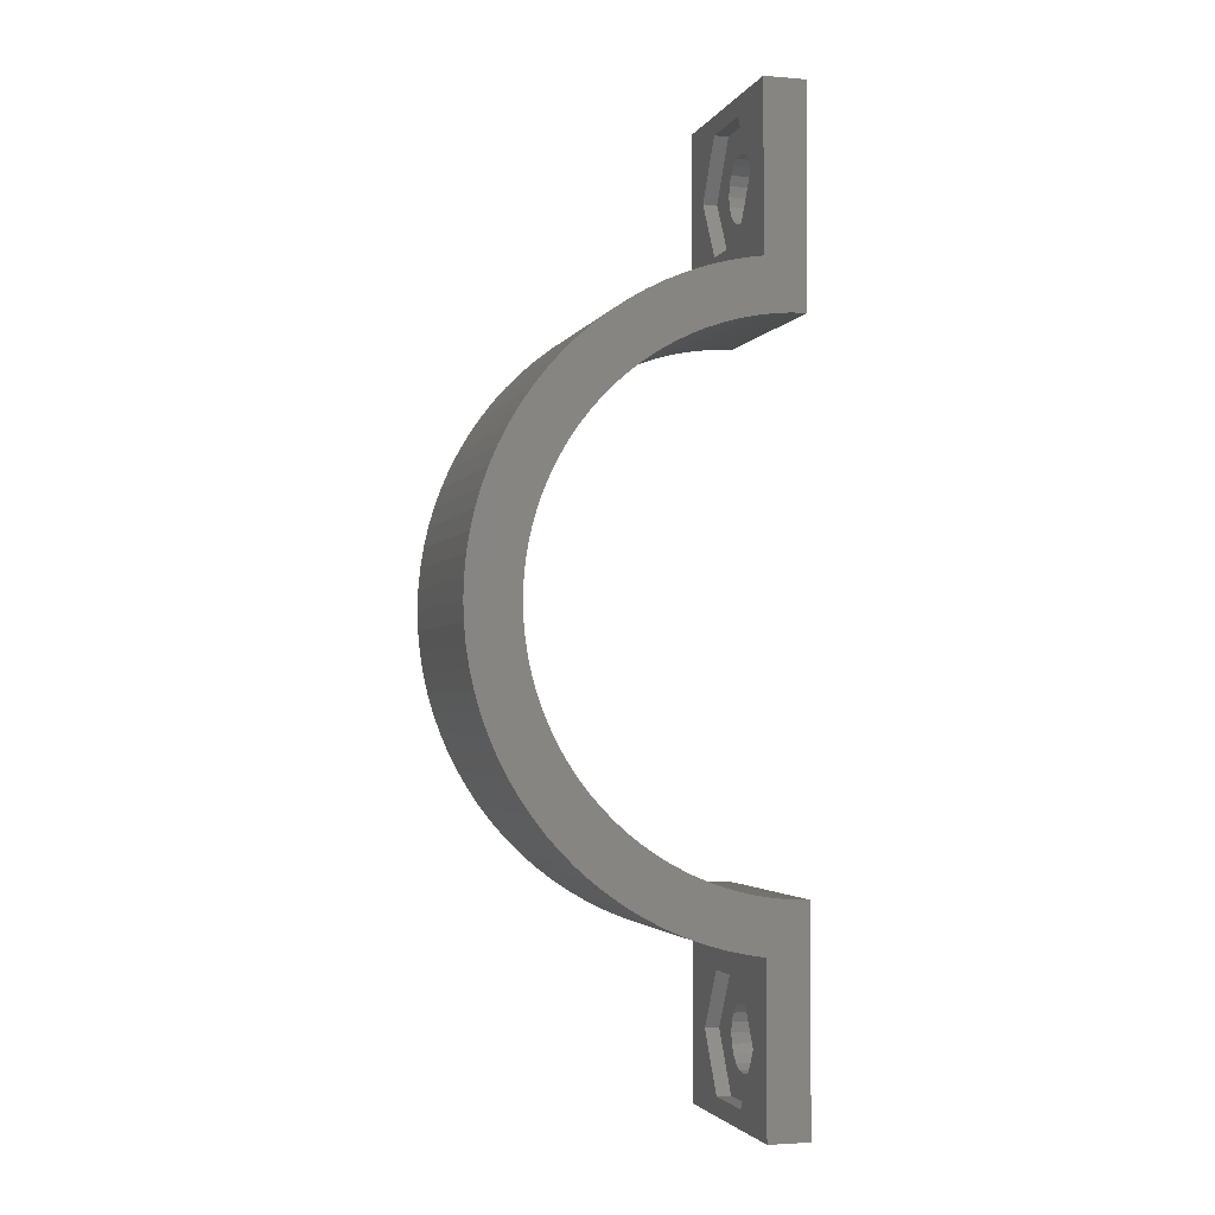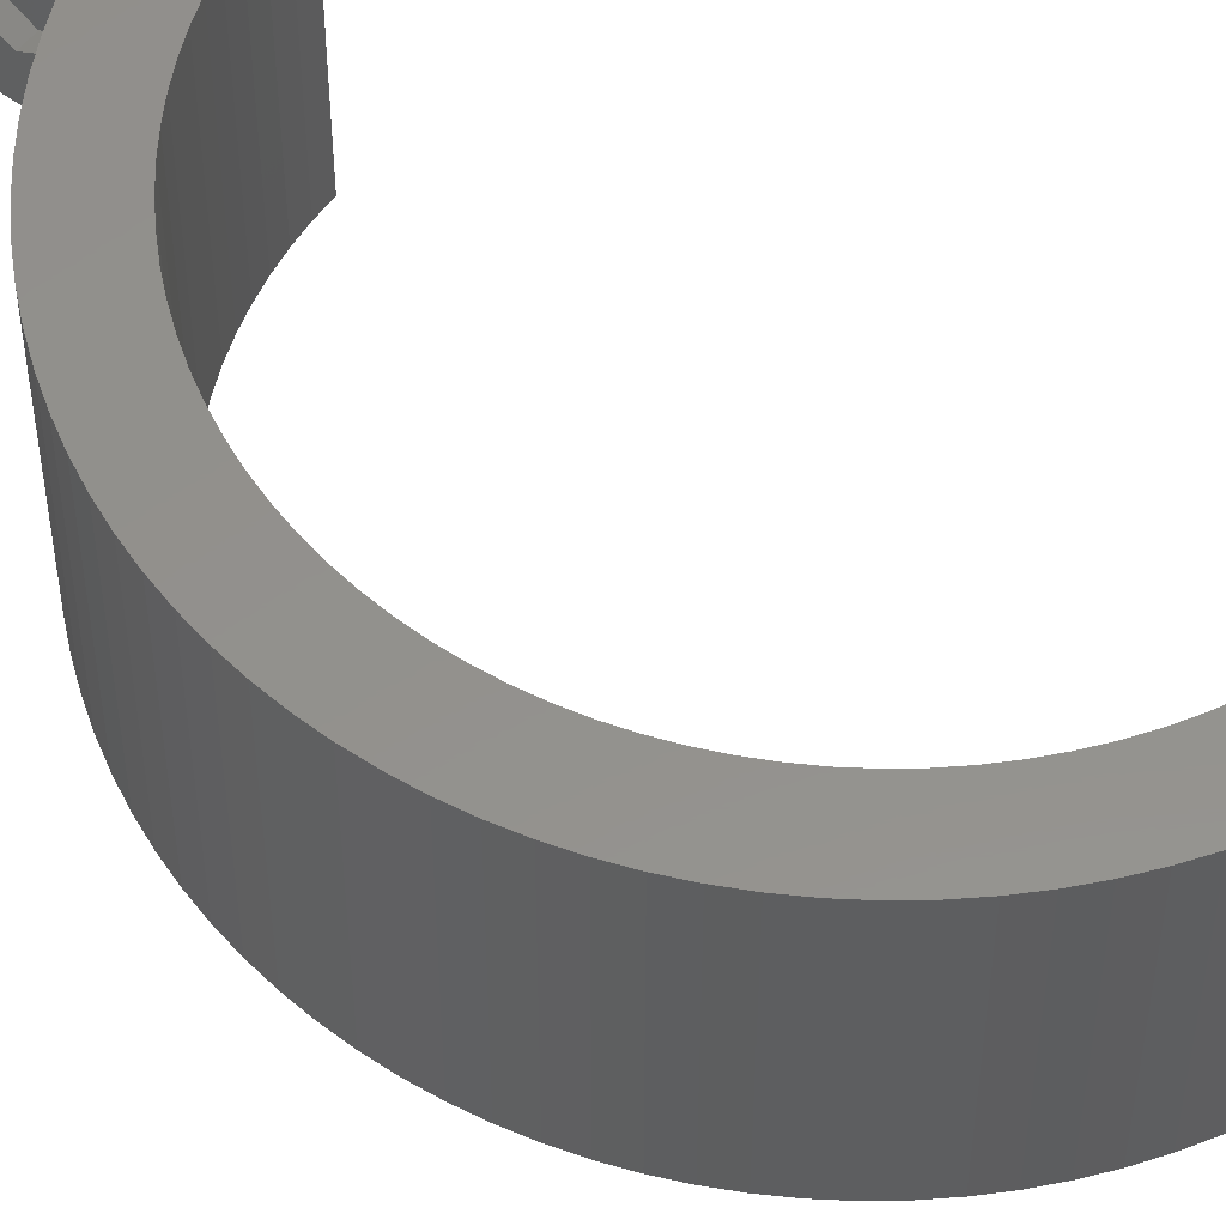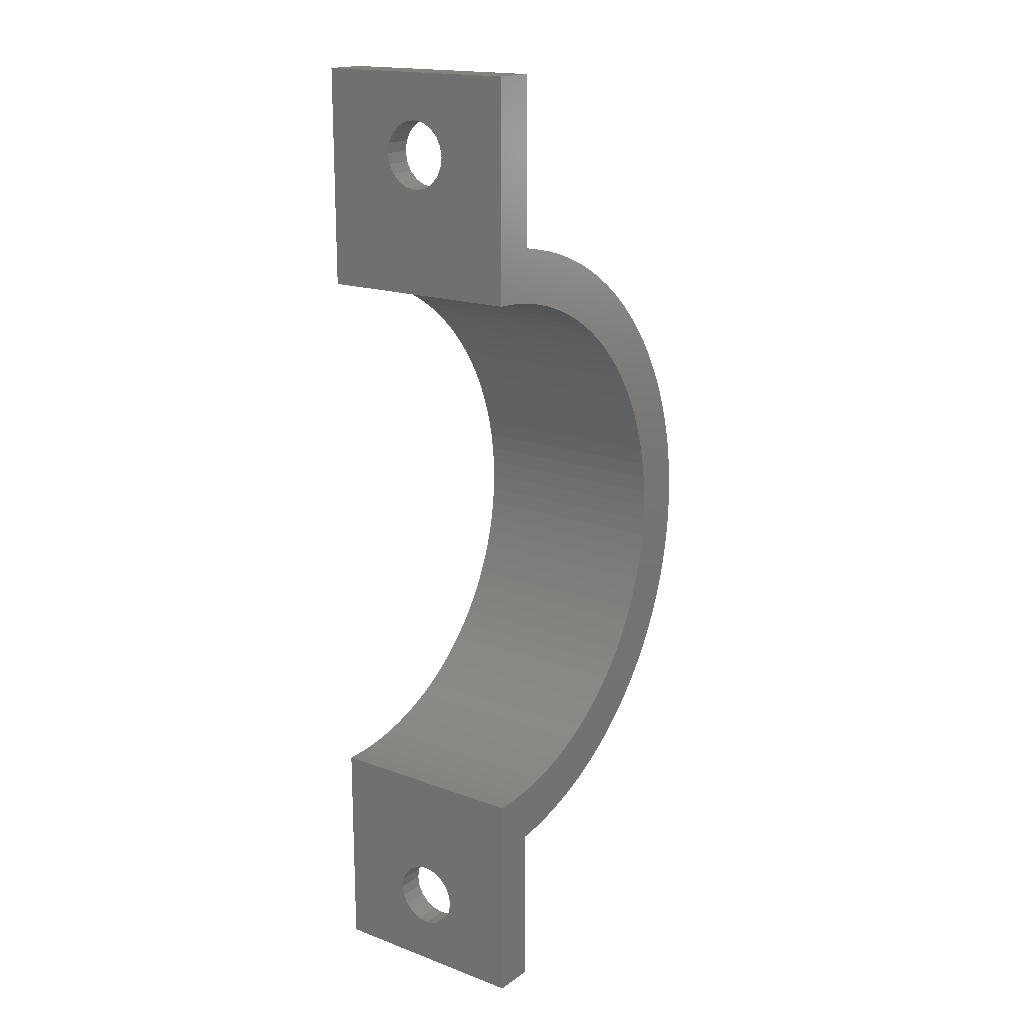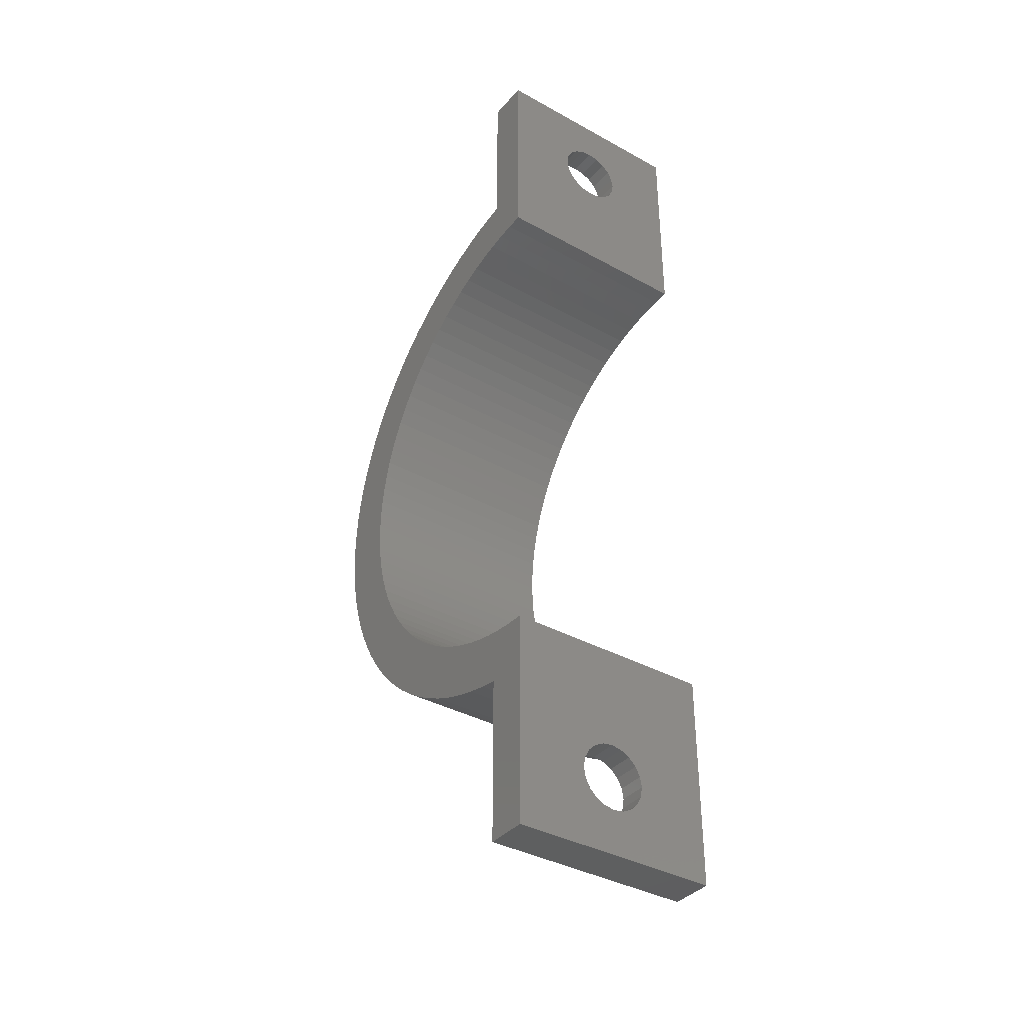
<metadata>
{"format":"stl","ext":"stl","renderer":"f3d","projection":"perspective","resolution":1024,"background":"white","views":[{"elev":-2.8,"azim":-15.9,"up":"+Y"},{"elev":55.0,"azim":-53.0,"up":"+Z"},{"elev":17.3,"azim":126.4,"up":"+Y"},{"elev":-37.2,"azim":54.6,"up":"+Y"}]}
</metadata>
<code>
# stl→obj: 308 verts, 620 faces
v -0.7974 -12.67 0
v -0.7974 -12.67 10
v 0 -12.7 0
v 0 -12.7 10
v -0.7974 12.67 0
v 0 12.7 0
v 0 12.7 10
v -0.7974 12.67 10
v -1.3 -17.64 5
v -1.3 -16.38 6.65
v -1.3 -16.38 3.35
v 0 -17.64 5
v 0 -17.72 5.494
v -1.3 -17.72 4.506
v 0 -17.72 4.506
v -1.3 -17.72 5.494
v 0 -17.95 5.94
v -1.3 -17.95 4.06
v 0 -17.95 4.06
v 0 -18.3 3.706
v -1.3 -17.95 5.94
v -1.3 -18.3 3.706
v 0 -18.75 3.478
v -1.3 -18.3 6.294
v 0 -18.3 6.294
v -1.3 -18.75 3.478
v 0 -19.24 3.4
v -1.3 -18.75 6.522
v 0 -18.75 6.522
v -1.3 -19.24 1.7
v -1.3 -19.24 3.4
v 0 -19.73 3.478
v -1.3 -19.24 6.6
v -1.3 -19.24 8.3
v 0 -19.24 6.6
v -1.3 -19.73 3.478
v 0 -20.18 3.706
v -1.3 -19.73 6.522
v 0 -19.73 6.522
v -1.3 -20.18 3.706
v 0 -20.53 4.06
v -1.3 -20.18 6.294
v 0 -20.18 6.294
v -1.3 -20.53 4.06
v -1.3 -20.53 5.94
v 0 -20.53 5.94
v 0 -20.76 5.494
v -1.3 -20.76 4.506
v 0 -20.76 4.506
v -1.3 -20.76 5.494
v 0 -20.84 5
v -1.3 -20.84 5
v -1.3 -22.1 3.35
v -1.3 -22.1 6.65
v -1.3 16.38 3.35
v -1.3 16.38 6.65
v -1.3 17.64 5
v -1.3 17.72 4.506
v -1.3 17.95 4.06
v -1.3 18.3 3.706
v -1.3 19.24 1.7
v -1.3 17.72 5.494
v -1.3 17.95 5.94
v -1.3 18.3 6.294
v -1.3 19.24 8.3
v 0 17.64 5
v 0 17.72 4.506
v 0 17.95 4.06
v 0 17.72 5.494
v 0 18.3 6.294
v 0 17.95 5.94
v -1.3 18.75 3.478
v 0 18.3 3.706
v -1.3 18.75 6.522
v 0 18.75 6.522
v -1.3 19.24 3.4
v 0 18.75 3.478
v -1.3 19.24 6.6
v 0 19.24 6.6
v -1.3 19.73 3.478
v -1.3 20.18 3.706
v -1.3 22.1 3.35
v 0 19.24 3.4
v -1.3 19.73 6.522
v 0 19.73 6.522
v -1.3 20.18 6.294
v -1.3 22.1 6.65
v 0 19.73 3.478
v 0 20.18 6.294
v -1.3 20.53 4.06
v 0 20.18 3.706
v -1.3 20.53 5.94
v 0 20.53 5.94
v -1.3 20.76 4.506
v 0 20.53 4.06
v 0 20.76 4.506
v -1.3 20.76 5.494
v -1.3 20.84 5
v 0 20.84 5
v 0 20.76 5.494
v -1.592 -12.6 0
v -1.592 -12.6 10
v -1.592 12.6 0
v -1.592 12.6 10
v -10.27 -7.465 0
v -10.27 -7.465 10
v -9.786 -8.095 10
v -9.786 -8.095 0
v -10.27 7.465 0
v -9.786 8.095 0
v -10.27 7.465 10
v -9.786 8.095 10
v -10.43 -11.11 0
v -8.694 -9.258 0
v -9.714 -11.74 0
v -9.258 -8.694 0
v -9.714 -11.74 10
v -10.43 -11.11 10
v -8.694 -9.258 10
v -9.258 -8.694 10
v -10.43 11.11 0
v -10.43 11.11 10
v -9.714 11.74 0
v -8.694 9.258 0
v -9.258 8.694 0
v -8.694 9.258 10
v -9.714 11.74 10
v -9.258 8.694 10
v -10.72 -6.805 0
v -10.72 -6.805 10
v -10.72 6.805 0
v -10.72 6.805 10
v -11.11 -10.43 0
v -11.11 -10.43 10
v -11.11 10.43 0
v -11.11 10.43 10
v -11.13 -6.118 0
v -11.13 -6.118 10
v -11.13 6.118 0
v -11.13 6.118 10
v -11.49 -5.407 0
v -11.49 -5.407 10
v -11.49 5.407 0
v -11.49 5.407 10
v -11.74 -9.714 0
v -11.74 -9.714 10
v -11.74 9.714 0
v -11.74 9.714 10
v -11.81 -4.675 0
v -11.81 -4.675 10
v -11.81 4.675 0
v -11.81 4.675 10
v -12.08 -3.925 0
v -12.08 -3.925 10
v -12.08 3.925 0
v -12.08 3.925 10
v -12.3 -3.158 0
v -12.3 -3.158 10
v -12.3 3.158 0
v -12.3 3.158 10
v -12.33 -8.958 0
v -12.33 -8.958 10
v -12.33 8.958 0
v -12.33 8.958 10
v -12.47 -2.38 0
v -12.47 -2.38 10
v -12.47 2.38 0
v -12.47 2.38 10
v -12.6 -1.592 0
v -12.6 -1.592 10
v -12.6 1.592 0
v -12.6 1.592 10
v -12.67 -0.7974 0
v -12.67 -0.7974 10
v -12.67 0.7974 0
v -12.67 0.7974 10
v -12.7 0 0
v -12.7 0 10
v -12.87 -8.166 0
v -12.87 -8.166 10
v -12.87 8.166 0
v -12.87 8.166 10
v -13.35 -7.342 0
v -13.35 -7.342 10
v -13.35 7.342 0
v -13.35 7.342 10
v -13.79 -6.489 0
v -13.79 -6.489 10
v -13.79 6.489 0
v -13.79 6.489 10
v -14.17 -5.61 0
v -14.17 -5.61 10
v -14.17 5.61 0
v -14.17 5.61 10
v -14.49 -4.709 0
v -14.49 -4.709 10
v -14.49 4.709 0
v -14.49 4.709 10
v -14.76 -3.79 0
v -14.76 -3.79 10
v -14.76 3.79 0
v -14.76 3.79 10
v -14.97 -2.856 0
v -14.97 -2.856 10
v -14.97 2.856 0
v -14.97 2.856 10
v -15.12 -1.91 0
v -15.12 -1.91 10
v -15.12 1.91 0
v -15.12 1.91 10
v -15.21 -0.9569 0
v -15.21 -0.9569 10
v -15.21 0.9569 0
v -15.21 0.9569 10
v -15.24 0 0
v -15.24 0 10
v -2 -15.11 0
v 0 -23 0
v -2 -15.11 10
v 0 -23 10
v -2 -16.38 3.35
v -2 -16.38 6.65
v -2 -19.24 1.7
v -2 -19.24 8.3
v -2 -22.1 3.35
v -2 -22.1 6.65
v -2 -23 0
v -2 -23 10
v -2 15.11 0
v -2 15.11 10
v -2 16.38 6.65
v -2 16.38 3.35
v -2 19.24 1.7
v -2 23 0
v 0 23 0
v -2 19.24 8.3
v -2 23 10
v 0 23 10
v -2 22.1 3.35
v -2 22.1 6.65
v -2.38 -12.47 0
v -2.38 -12.47 10
v -2.38 12.47 0
v -2.38 12.47 10
v -2.856 -14.97 0
v -2.856 -14.97 10
v -2.856 14.97 0
v -2.856 14.97 10
v -3.158 -12.3 0
v -3.158 -12.3 10
v -3.158 12.3 0
v -3.158 12.3 10
v -3.79 -14.76 0
v -3.79 -14.76 10
v -3.79 14.76 0
v -3.79 14.76 10
v -3.925 -12.08 0
v -3.925 -12.08 10
v -3.925 12.08 0
v -3.925 12.08 10
v -4.675 -11.81 0
v -4.675 -11.81 10
v -4.675 11.81 0
v -4.675 11.81 10
v -4.709 -14.49 0
v -4.709 -14.49 10
v -4.709 14.49 0
v -4.709 14.49 10
v -5.407 -11.49 0
v -5.407 -11.49 10
v -5.407 11.49 0
v -5.407 11.49 10
v -5.61 -14.17 0
v -5.61 -14.17 10
v -5.61 14.17 0
v -5.61 14.17 10
v -6.118 -11.13 0
v -6.118 -11.13 10
v -6.118 11.13 0
v -6.118 11.13 10
v -6.489 -13.79 0
v -6.489 -13.79 10
v -6.489 13.79 0
v -6.489 13.79 10
v -6.805 -10.72 0
v -6.805 -10.72 10
v -6.805 10.72 0
v -6.805 10.72 10
v -7.342 -13.35 0
v -7.342 -13.35 10
v -7.342 13.35 0
v -7.342 13.35 10
v -7.465 -10.27 0
v -7.465 -10.27 10
v -7.465 10.27 0
v -7.465 10.27 10
v -8.095 -9.786 0
v -8.095 -9.786 10
v -8.095 9.786 0
v -8.095 9.786 10
v -8.166 -12.87 0
v -8.166 -12.87 10
v -8.166 12.87 0
v -8.166 12.87 10
v -8.958 -12.33 0
v -8.958 -12.33 10
v -8.958 12.33 0
v -8.958 12.33 10
f 1 2 3
f 2 4 3
f 5 6 7
f 5 7 8
f 9 10 11
f 9 12 13
f 14 9 11
f 14 12 9
f 14 15 12
f 16 10 9
f 16 9 13
f 16 13 17
f 18 14 11
f 18 15 14
f 18 19 15
f 18 20 19
f 21 10 16
f 21 16 17
f 22 18 11
f 22 20 18
f 22 23 20
f 24 10 21
f 24 21 17
f 24 17 25
f 26 23 22
f 26 27 23
f 28 24 25
f 28 25 29
f 30 22 11
f 30 26 22
f 30 31 26
f 31 27 26
f 31 32 27
f 33 28 29
f 33 34 28
f 33 29 35
f 34 10 24
f 34 24 28
f 36 31 30
f 36 32 31
f 36 37 32
f 38 33 35
f 38 34 33
f 38 35 39
f 40 36 30
f 40 37 36
f 40 41 37
f 42 34 38
f 42 38 39
f 42 39 43
f 44 41 40
f 45 42 43
f 45 43 46
f 45 46 47
f 48 41 44
f 48 49 41
f 50 45 47
f 50 47 51
f 52 50 51
f 52 49 48
f 52 51 49
f 53 40 30
f 53 44 40
f 53 48 44
f 53 52 48
f 53 54 52
f 54 34 42
f 54 42 45
f 54 45 50
f 54 50 52
f 55 56 57
f 55 57 58
f 55 58 59
f 55 59 60
f 55 60 61
f 56 62 57
f 56 63 62
f 56 64 63
f 56 65 64
f 57 62 66
f 57 66 67
f 57 67 58
f 58 67 68
f 58 68 59
f 62 63 69
f 62 69 66
f 59 68 60
f 63 64 70
f 63 71 69
f 63 70 71
f 60 72 61
f 60 68 73
f 60 73 72
f 64 74 75
f 64 65 74
f 64 75 70
f 72 76 61
f 72 73 77
f 72 77 76
f 74 78 79
f 74 65 78
f 74 79 75
f 61 76 80
f 61 80 81
f 61 81 82
f 76 77 83
f 76 83 80
f 78 65 84
f 78 84 85
f 78 85 79
f 65 86 84
f 65 87 86
f 80 83 88
f 80 88 81
f 84 86 89
f 84 89 85
f 81 90 82
f 81 88 91
f 81 91 90
f 86 92 93
f 86 87 92
f 86 93 89
f 90 94 82
f 90 91 95
f 90 95 96
f 90 96 94
f 92 97 93
f 92 87 97
f 94 98 82
f 94 96 99
f 94 99 98
f 97 98 100
f 97 87 98
f 97 100 93
f 98 87 82
f 98 99 100
f 101 102 1
f 102 2 1
f 103 5 8
f 103 8 104
f 105 106 107
f 105 107 108
f 109 110 111
f 111 110 112
f 113 114 115
f 113 116 114
f 113 115 117
f 113 117 118
f 118 119 120
f 118 117 119
f 121 122 123
f 121 124 125
f 121 123 124
f 122 126 127
f 122 128 126
f 122 127 123
f 129 106 105
f 129 130 106
f 131 109 132
f 132 109 111
f 133 113 134
f 133 116 113
f 133 108 116
f 134 113 118
f 134 118 120
f 134 120 107
f 135 121 125
f 135 122 121
f 135 136 122
f 135 125 110
f 136 128 122
f 136 112 128
f 137 130 129
f 137 138 130
f 139 131 140
f 140 131 132
f 141 138 137
f 141 142 138
f 143 139 144
f 144 139 140
f 145 105 108
f 145 133 146
f 145 108 133
f 146 133 134
f 146 134 107
f 146 107 106
f 147 135 110
f 147 136 135
f 147 148 136
f 147 110 109
f 148 111 112
f 148 112 136
f 149 142 141
f 149 150 142
f 151 143 152
f 152 143 144
f 153 150 149
f 153 154 150
f 155 151 156
f 156 151 152
f 157 154 153
f 157 158 154
f 159 155 160
f 160 155 156
f 161 105 145
f 161 129 105
f 161 145 162
f 162 106 130
f 162 145 146
f 162 146 106
f 163 109 131
f 163 147 109
f 163 148 147
f 163 164 148
f 164 111 148
f 164 132 111
f 165 158 157
f 165 166 158
f 167 159 168
f 168 159 160
f 169 166 165
f 169 170 166
f 171 167 172
f 172 167 168
f 173 170 169
f 173 174 170
f 175 171 176
f 176 171 172
f 177 174 173
f 177 175 178
f 177 178 174
f 178 175 176
f 179 129 161
f 179 137 129
f 179 161 180
f 180 130 138
f 180 161 162
f 180 162 130
f 181 131 139
f 181 163 131
f 181 164 163
f 181 182 164
f 182 132 164
f 182 140 132
f 183 137 179
f 183 141 137
f 183 179 184
f 184 138 142
f 184 179 180
f 184 180 138
f 185 139 143
f 185 181 139
f 185 182 181
f 185 186 182
f 186 140 182
f 186 144 140
f 187 141 183
f 187 149 141
f 187 183 188
f 188 142 150
f 188 183 184
f 188 184 142
f 189 143 151
f 189 185 143
f 189 186 185
f 189 190 186
f 190 144 186
f 190 152 144
f 191 149 187
f 191 153 149
f 191 187 192
f 192 150 154
f 192 187 188
f 192 188 150
f 193 151 155
f 193 189 151
f 193 190 189
f 193 194 190
f 194 152 190
f 194 156 152
f 195 153 191
f 195 157 153
f 195 191 196
f 196 154 158
f 196 191 192
f 196 192 154
f 197 155 159
f 197 193 155
f 197 194 193
f 197 198 194
f 198 156 194
f 198 160 156
f 199 157 195
f 199 165 157
f 199 195 200
f 200 158 166
f 200 195 196
f 200 196 158
f 201 159 167
f 201 197 159
f 201 198 197
f 201 202 198
f 202 160 198
f 202 168 160
f 203 165 199
f 203 169 165
f 203 199 204
f 204 166 170
f 204 199 200
f 204 200 166
f 205 167 171
f 205 201 167
f 205 202 201
f 205 206 202
f 206 168 202
f 206 172 168
f 207 169 203
f 207 173 169
f 207 203 208
f 208 170 174
f 208 203 204
f 208 204 170
f 209 171 175
f 209 205 171
f 209 206 205
f 209 210 206
f 210 172 206
f 210 176 172
f 211 173 207
f 211 177 173
f 211 207 212
f 212 174 178
f 212 207 208
f 212 208 174
f 213 175 177
f 213 209 175
f 213 210 209
f 213 214 210
f 214 176 210
f 214 178 176
f 215 177 211
f 215 211 216
f 215 213 177
f 215 214 213
f 215 216 214
f 216 178 214
f 216 211 212
f 216 212 178
f 217 1 3
f 217 101 1
f 217 3 218
f 219 2 102
f 219 4 2
f 219 220 4
f 221 11 10
f 221 10 222
f 221 30 11
f 221 219 217
f 221 222 219
f 223 30 221
f 223 53 30
f 223 221 217
f 224 10 34
f 224 219 222
f 224 222 10
f 225 53 223
f 225 226 53
f 226 34 54
f 226 54 53
f 226 224 34
f 227 217 218
f 227 223 217
f 227 225 223
f 227 226 225
f 227 228 226
f 227 218 220
f 227 220 228
f 228 219 224
f 228 224 226
f 228 220 219
f 229 5 103
f 229 230 231
f 229 232 233
f 229 231 232
f 229 233 234
f 229 234 235
f 229 6 5
f 229 235 6
f 230 8 7
f 230 104 8
f 230 236 231
f 230 237 236
f 230 7 238
f 230 238 237
f 232 55 233
f 232 231 55
f 231 56 55
f 231 65 56
f 231 236 65
f 233 55 61
f 233 61 239
f 233 239 234
f 236 87 65
f 236 240 87
f 236 237 240
f 239 61 82
f 239 82 87
f 239 87 240
f 239 240 237
f 239 237 234
f 234 237 235
f 237 238 235
f 241 101 217
f 241 242 101
f 242 102 101
f 242 219 102
f 243 103 104
f 243 104 244
f 243 229 103
f 244 104 230
f 245 217 219
f 245 219 246
f 245 241 217
f 246 219 242
f 247 229 243
f 247 248 229
f 248 230 229
f 248 244 230
f 249 241 245
f 249 250 241
f 250 242 241
f 250 246 242
f 251 243 244
f 251 244 252
f 251 247 243
f 252 244 248
f 253 245 246
f 253 246 254
f 253 249 245
f 254 246 250
f 255 247 251
f 255 256 247
f 256 248 247
f 256 252 248
f 257 249 253
f 257 258 249
f 258 250 249
f 258 254 250
f 259 251 252
f 259 252 260
f 259 255 251
f 260 252 256
f 261 262 257
f 262 258 257
f 263 259 260
f 263 260 264
f 265 253 254
f 265 254 266
f 265 257 253
f 265 261 257
f 266 254 258
f 266 258 262
f 267 255 259
f 267 259 263
f 267 268 255
f 268 256 255
f 268 260 256
f 268 264 260
f 269 270 261
f 270 262 261
f 271 263 264
f 271 264 272
f 273 261 265
f 273 265 266
f 273 266 274
f 273 269 261
f 274 262 270
f 274 266 262
f 275 263 271
f 275 267 263
f 275 276 267
f 276 264 268
f 276 268 267
f 276 272 264
f 277 278 269
f 278 270 269
f 279 271 272
f 279 272 280
f 281 269 273
f 281 273 274
f 281 274 282
f 281 277 269
f 282 270 278
f 282 274 270
f 283 271 279
f 283 275 271
f 283 284 275
f 284 272 276
f 284 276 275
f 284 280 272
f 285 286 277
f 286 278 277
f 287 279 280
f 287 280 288
f 289 277 281
f 289 281 282
f 289 282 290
f 289 285 277
f 290 278 286
f 290 282 278
f 291 279 287
f 291 283 279
f 291 292 283
f 292 280 284
f 292 284 283
f 292 288 280
f 293 294 285
f 294 286 285
f 295 287 288
f 295 288 296
f 297 298 293
f 298 294 293
f 299 295 296
f 299 296 300
f 301 285 289
f 301 289 290
f 301 290 302
f 301 293 285
f 302 286 294
f 302 290 286
f 303 287 295
f 303 291 287
f 303 304 291
f 304 288 292
f 304 292 291
f 304 296 288
f 114 119 297
f 119 298 297
f 124 299 300
f 124 300 126
f 305 293 301
f 305 297 293
f 305 301 302
f 305 302 306
f 306 294 298
f 306 302 294
f 307 295 299
f 307 303 295
f 307 308 303
f 308 296 304
f 308 300 296
f 308 304 303
f 116 119 114
f 116 120 119
f 125 124 128
f 128 124 126
f 115 297 305
f 115 114 297
f 115 305 306
f 115 306 117
f 117 298 119
f 117 306 298
f 123 299 124
f 123 307 299
f 123 127 307
f 127 300 308
f 127 126 300
f 127 308 307
f 108 120 116
f 108 107 120
f 110 125 112
f 112 125 128
f 12 3 4
f 15 3 12
f 13 12 4
f 19 3 15
f 17 13 4
f 20 3 19
f 25 17 4
f 23 3 20
f 29 25 4
f 218 3 23
f 218 23 27
f 218 27 32
f 218 32 37
f 218 37 41
f 218 41 49
f 218 49 51
f 218 51 220
f 220 29 4
f 220 35 29
f 220 39 35
f 220 43 39
f 220 46 43
f 220 47 46
f 220 51 47
f 6 66 7
f 6 67 66
f 6 68 67
f 6 73 68
f 6 77 73
f 6 235 77
f 7 66 69
f 7 69 71
f 7 71 70
f 7 70 75
f 7 75 238
f 77 235 83
f 75 79 238
f 83 235 88
f 79 85 238
f 88 235 91
f 85 89 238
f 91 235 95
f 89 93 238
f 95 235 96
f 93 100 238
f 96 235 99
f 100 99 238
f 99 235 238

</code>
